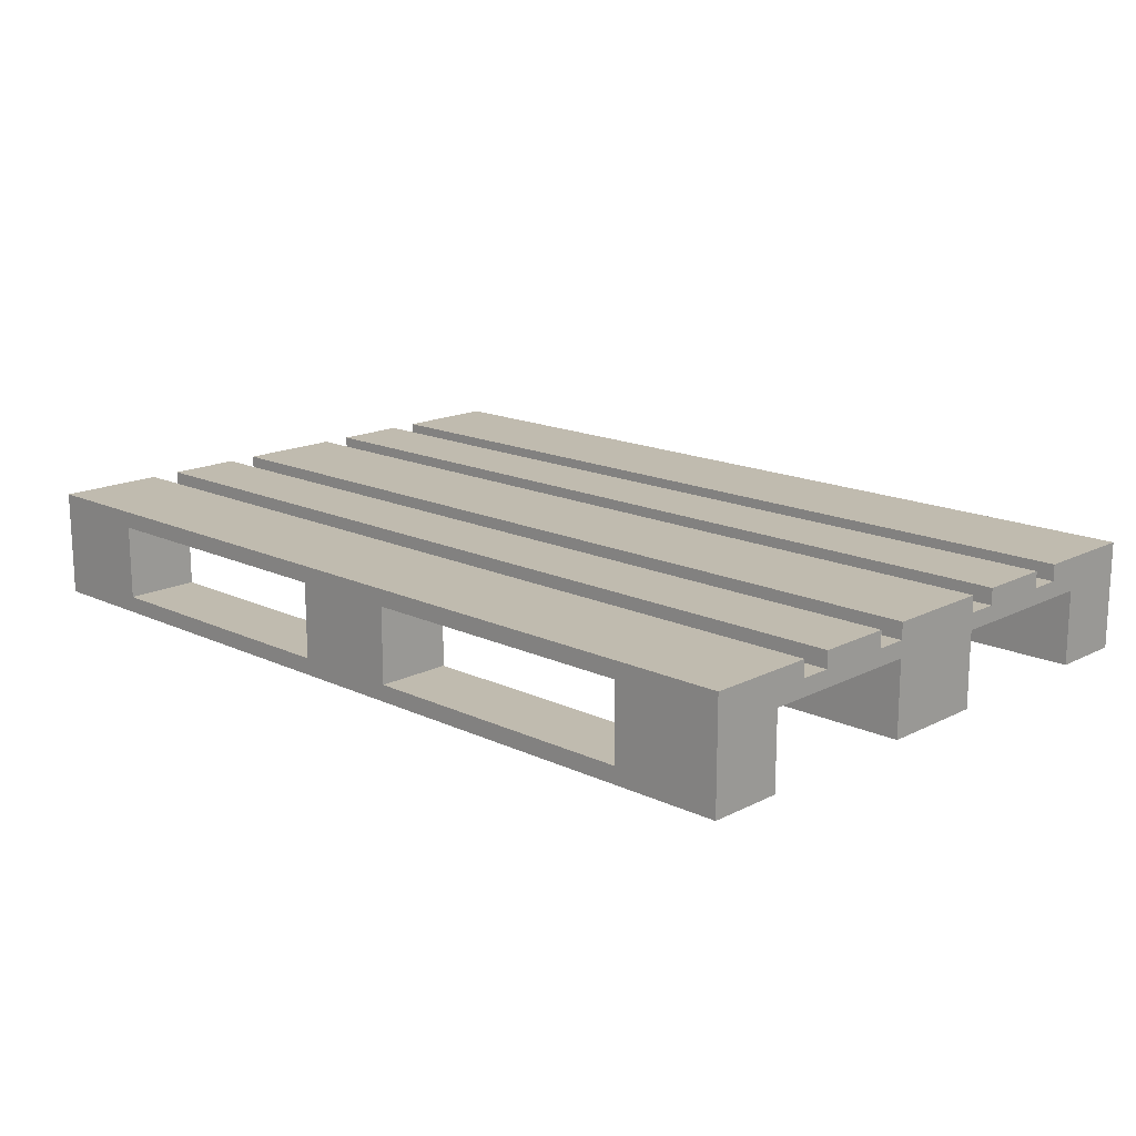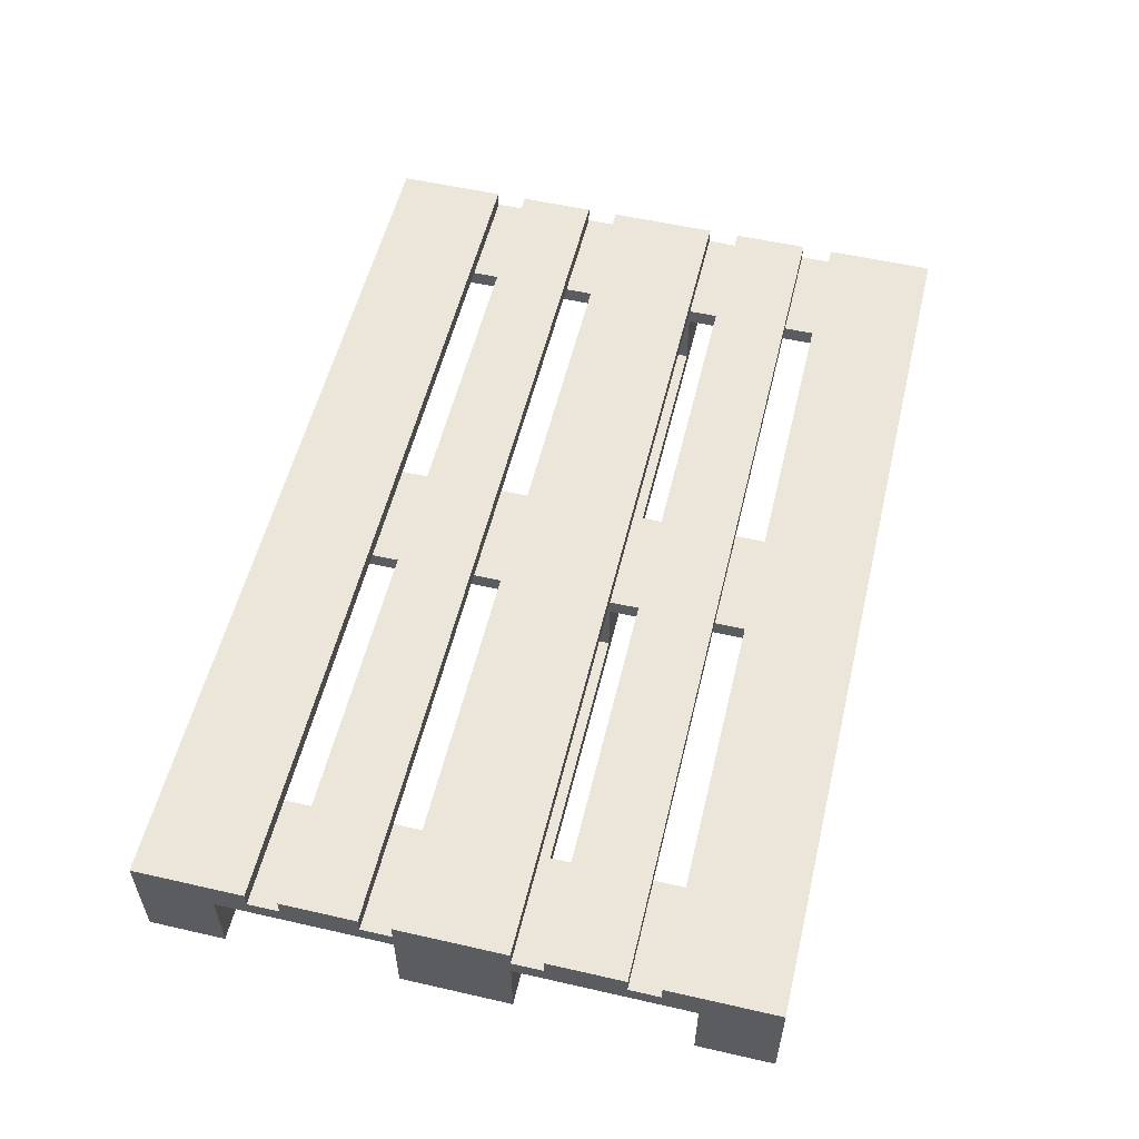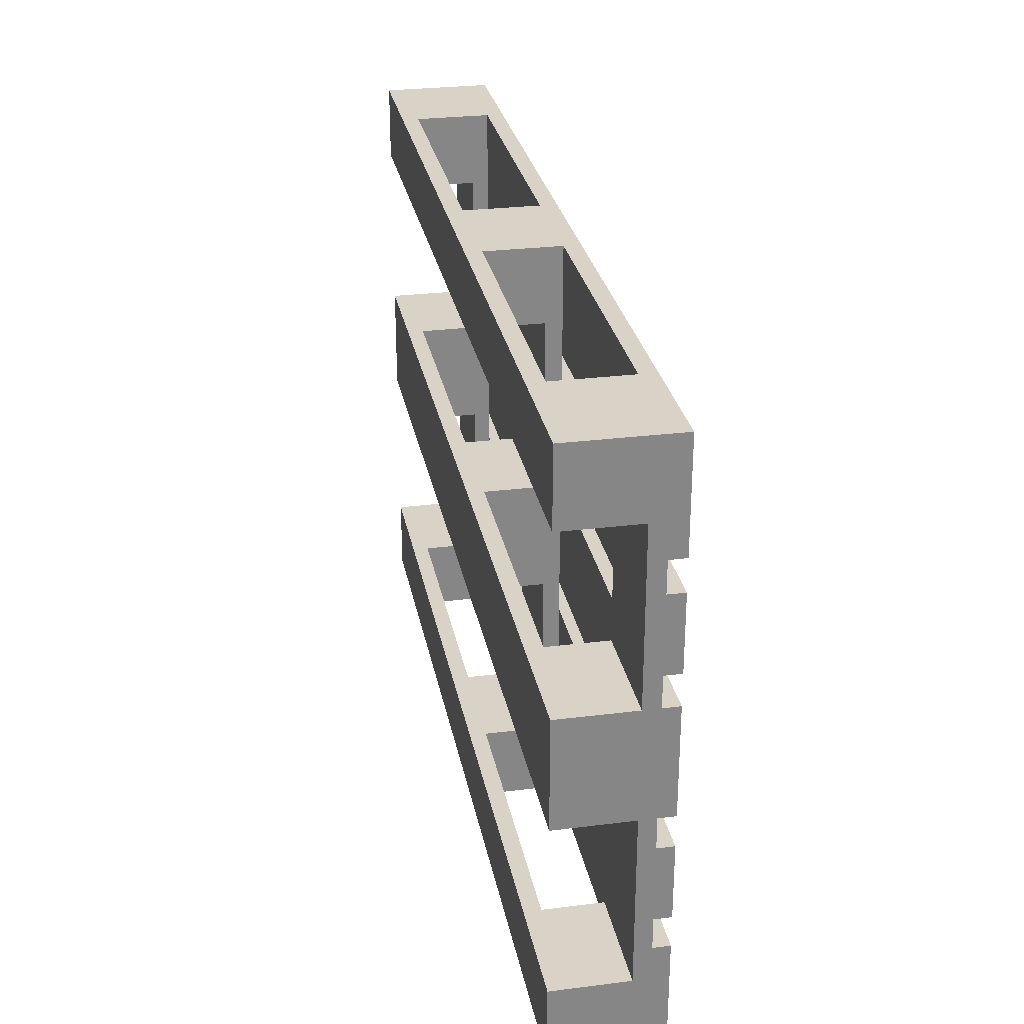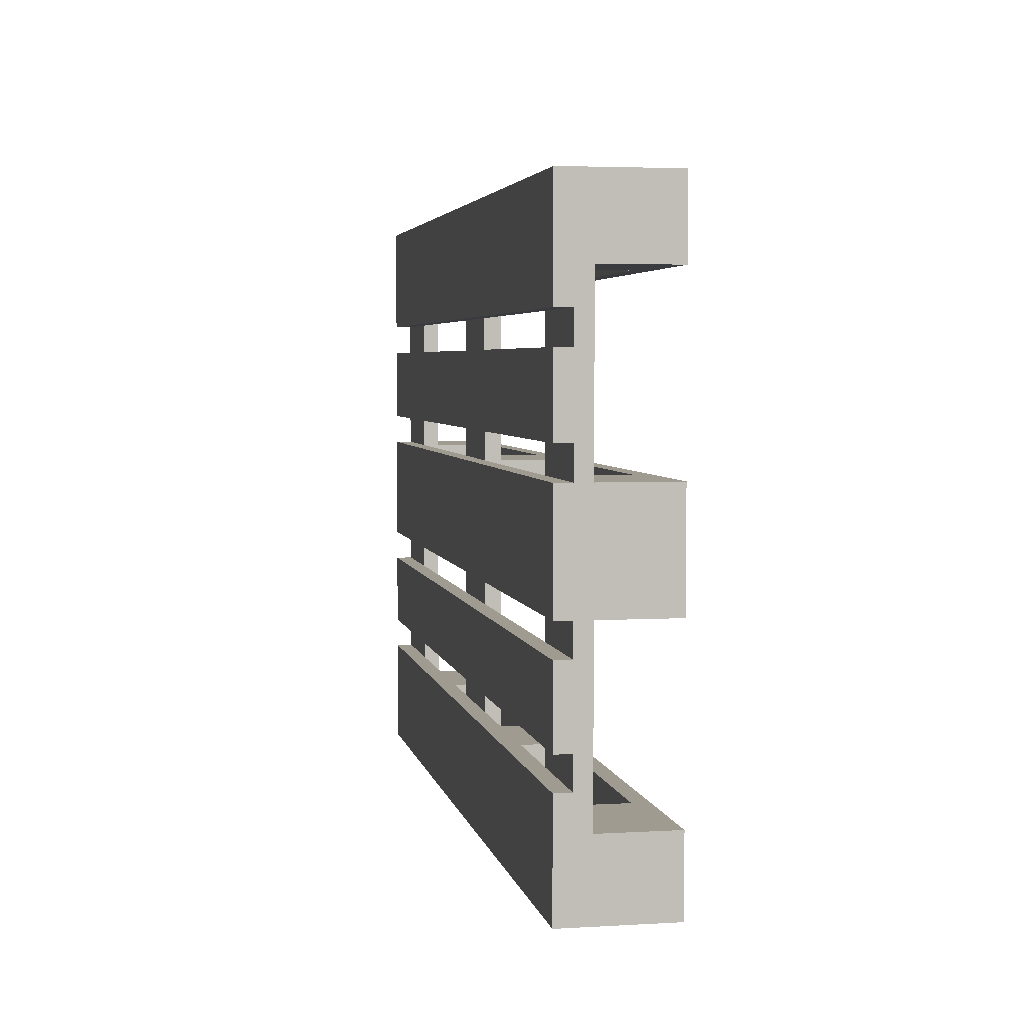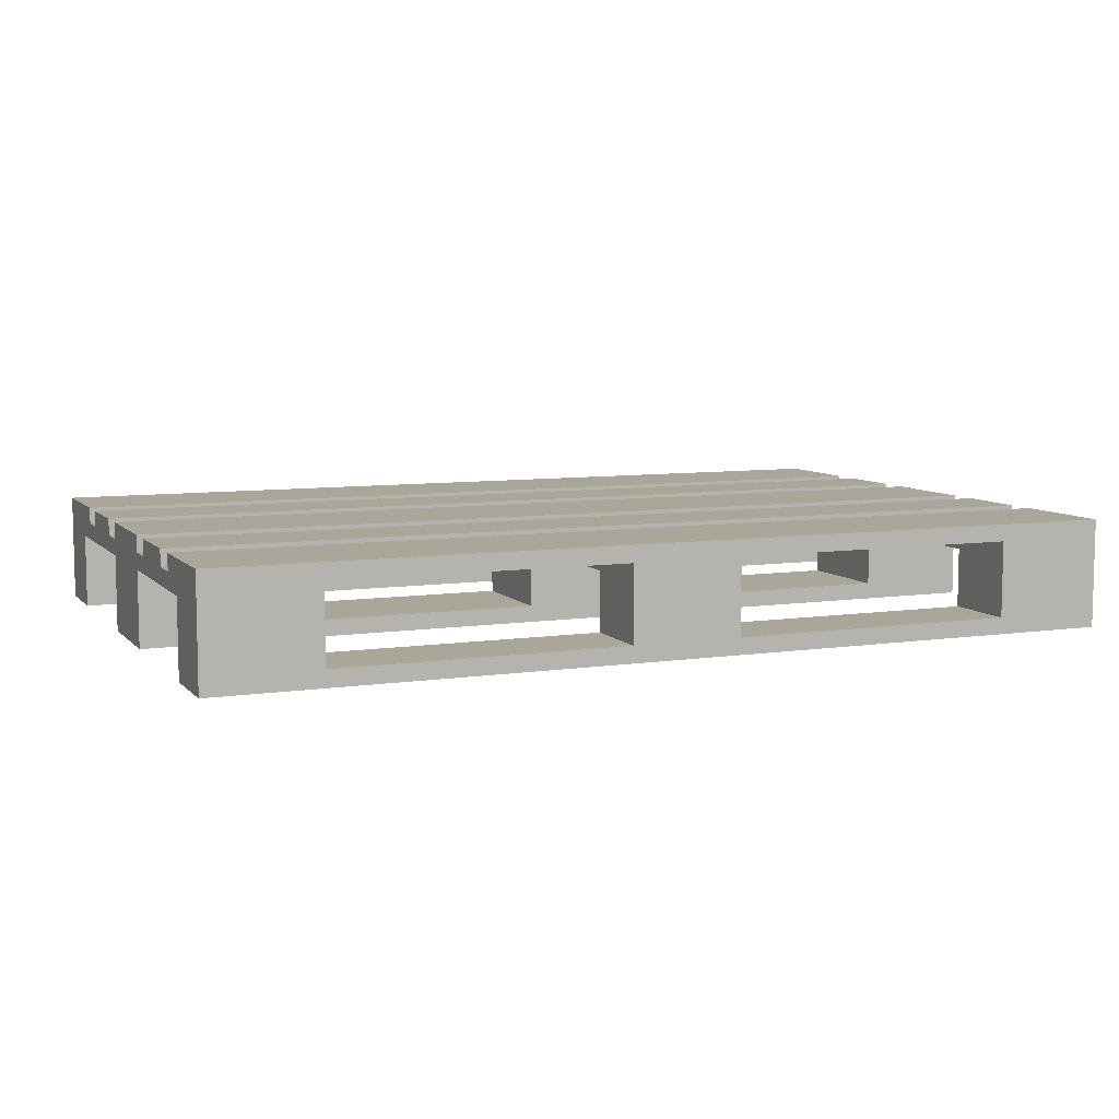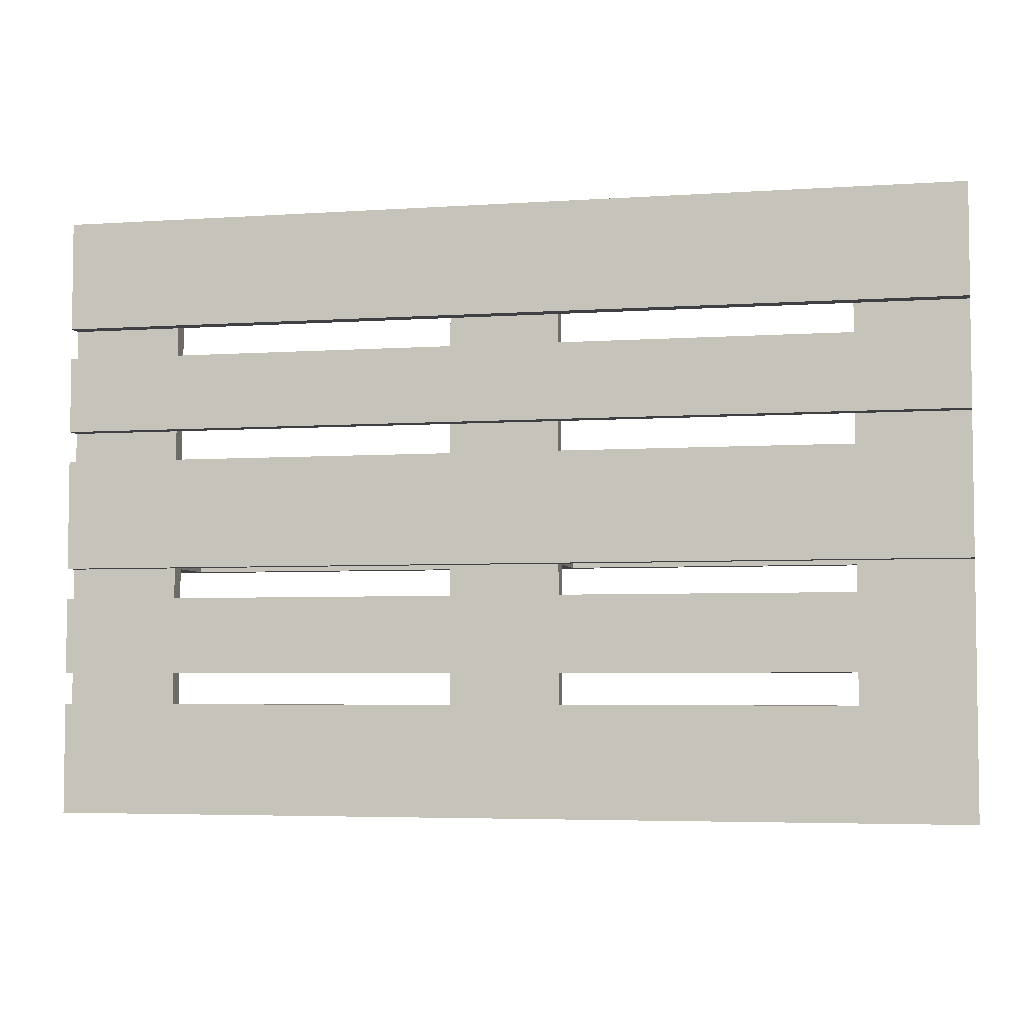
<metadata>
{"format":"obj","ext":"obj","renderer":"f3d","projection":"perspective","resolution":1024,"background":"white","views":[{"elev":16.2,"azim":43.9,"up":"+Y"},{"elev":55.3,"azim":-76.5,"up":"+Y"},{"elev":28.2,"azim":79.3,"up":"+Z"},{"elev":4.0,"azim":-100.9,"up":"+Z"},{"elev":7.8,"azim":157.1,"up":"+Y"},{"elev":-4.7,"azim":-167.8,"up":"+Z"}]}
</metadata>
<code>
g Solid2
v 0 0 0
v 0 0 100
v 0 0 327.5
v 0 0 472.5
v 0 0 700
v 0 0 800
v 0 100 100
v 0 100 327.5
v 0 100 472.5
v 0 100 700
v 0 122 145
v 0 122 186.2
v 0 122 286.2
v 0 122 327.5
v 0 122 472.5
v 0 122 513.8
v 0 122 613.8
v 0 122 655
v 0 144 0
v 0 144 145
v 0 144 186.2
v 0 144 286.2
v 0 144 327.5
v 0 144 472.5
v 0 144 513.8
v 0 144 613.8
v 0 144 655
v 0 144 800
v 145 22 0
v 145 22 100
v 145 22 327.5
v 145 22 472.5
v 145 22 700
v 145 22 800
v 145 100 100
v 145 100 327.5
v 145 100 472.5
v 145 100 700
v 145 122 0
v 145 122 145
v 145 122 186.2
v 145 122 286.2
v 145 122 327.5
v 145 122 472.5
v 145 122 513.8
v 145 122 613.8
v 145 122 655
v 145 122 800
v 527.5 22 0
v 527.5 22 100
v 527.5 22 327.5
v 527.5 22 472.5
v 527.5 22 700
v 527.5 22 800
v 527.5 100 100
v 527.5 100 327.5
v 527.5 100 472.5
v 527.5 100 700
v 527.5 122 0
v 527.5 122 145
v 527.5 122 186.2
v 527.5 122 286.2
v 527.5 122 327.5
v 527.5 122 472.5
v 527.5 122 513.8
v 527.5 122 613.8
v 527.5 122 655
v 527.5 122 800
v 672.5 22 0
v 672.5 22 100
v 672.5 22 327.5
v 672.5 22 472.5
v 672.5 22 700
v 672.5 22 800
v 672.5 100 100
v 672.5 100 327.5
v 672.5 100 472.5
v 672.5 100 700
v 672.5 122 0
v 672.5 122 145
v 672.5 122 186.2
v 672.5 122 286.2
v 672.5 122 327.5
v 672.5 122 472.5
v 672.5 122 513.8
v 672.5 122 613.8
v 672.5 122 655
v 672.5 122 800
v 1055 22 0
v 1055 22 100
v 1055 22 327.5
v 1055 22 472.5
v 1055 22 700
v 1055 22 800
v 1055 100 100
v 1055 100 327.5
v 1055 100 472.5
v 1055 100 700
v 1055 122 0
v 1055 122 145
v 1055 122 186.2
v 1055 122 286.2
v 1055 122 327.5
v 1055 122 472.5
v 1055 122 513.8
v 1055 122 613.8
v 1055 122 655
v 1055 122 800
v 1200 0 0
v 1200 0 100
v 1200 0 327.5
v 1200 0 472.5
v 1200 0 700
v 1200 0 800
v 1200 100 100
v 1200 100 327.5
v 1200 100 472.5
v 1200 100 700
v 1200 122 145
v 1200 122 186.2
v 1200 122 286.2
v 1200 122 327.5
v 1200 122 472.5
v 1200 122 513.8
v 1200 122 613.8
v 1200 122 655
v 1200 144 0
v 1200 144 145
v 1200 144 186.2
v 1200 144 286.2
v 1200 144 327.5
v 1200 144 472.5
v 1200 144 513.8
v 1200 144 613.8
v 1200 144 655
v 1200 144 800
f 107 108 87
f 87 108 88
f 126 107 135
f 135 107 87
f 135 87 67
f 135 67 27
f 27 67 47
f 27 47 18
f 136 135 28
f 28 135 27
f 48 47 68
f 68 47 67
f 40 39 60
f 60 39 59
f 11 40 20
f 20 40 60
f 20 60 80
f 20 80 128
f 128 80 100
f 128 100 119
f 19 20 127
f 127 20 128
f 99 100 79
f 79 100 80
f 61 62 41
f 41 62 42
f 120 101 129
f 129 101 81
f 129 81 61
f 129 61 21
f 21 61 41
f 21 41 12
f 13 42 22
f 22 42 62
f 22 62 82
f 22 82 130
f 130 82 102
f 130 102 121
f 21 22 129
f 129 22 130
f 101 102 81
f 81 102 82
f 63 64 43
f 43 64 44
f 122 103 131
f 131 103 83
f 131 83 63
f 131 63 23
f 23 63 43
f 23 43 14
f 15 44 24
f 24 44 64
f 24 64 84
f 24 84 132
f 132 84 104
f 132 104 123
f 23 24 131
f 131 24 132
f 103 104 83
f 83 104 84
f 46 45 66
f 66 45 65
f 125 134 106
f 106 134 86
f 86 134 26
f 86 26 66
f 66 26 46
f 46 26 17
f 16 25 45
f 45 25 65
f 65 25 133
f 65 133 85
f 85 133 105
f 105 133 124
f 105 106 85
f 85 106 86
f 25 26 133
f 133 26 134
f 102 103 121
f 121 103 122
f 104 105 123
f 123 105 124
f 100 101 119
f 119 101 120
f 15 16 44
f 44 16 45
f 13 14 42
f 42 14 43
f 11 12 40
f 40 12 41
f 64 65 84
f 84 65 85
f 62 63 82
f 82 63 83
f 60 61 80
f 80 61 81
f 87 86 67
f 67 86 66
f 77 78 57
f 57 78 58
f 56 55 76
f 76 55 75
f 37 38 9
f 9 38 10
f 8 7 36
f 36 7 35
f 47 46 18
f 18 46 17
f 117 118 97
f 97 118 98
f 96 95 116
f 116 95 115
f 126 125 107
f 107 125 106
f 33 34 53
f 53 34 54
f 6 48 28
f 28 48 68
f 28 68 88
f 88 68 74
f 74 68 54
f 74 54 114
f 114 54 6
f 6 54 34
f 6 34 48
f 136 108 114
f 114 108 94
f 114 94 74
f 108 136 88
f 88 136 28
f 5 73 113
f 113 73 93
f 113 93 118
f 118 93 98
f 10 33 5
f 5 33 53
f 5 53 73
f 73 53 78
f 78 53 58
f 10 38 33
f 113 114 5
f 5 114 6
f 94 93 74
f 74 93 73
f 90 89 70
f 70 89 69
f 29 30 49
f 49 30 50
f 110 50 2
f 2 50 30
f 2 30 7
f 7 30 35
f 115 90 110
f 110 90 70
f 110 70 50
f 50 70 55
f 55 70 75
f 115 95 90
f 109 99 127
f 127 99 79
f 127 79 59
f 59 79 49
f 49 79 69
f 49 69 1
f 1 69 109
f 109 69 89
f 109 89 99
f 19 39 1
f 1 39 29
f 1 29 49
f 39 19 59
f 59 19 127
f 109 110 1
f 1 110 2
f 91 92 96
f 96 92 97
f 96 97 103
f 103 97 104
f 104 97 105
f 105 97 106
f 106 97 98
f 106 98 107
f 107 98 108
f 108 98 94
f 94 98 93
f 103 102 96
f 96 102 101
f 96 101 95
f 95 101 100
f 95 100 99
f 99 89 95
f 95 89 90
f 51 52 56
f 56 52 57
f 56 57 63
f 63 57 64
f 64 57 65
f 65 57 66
f 66 57 58
f 66 58 67
f 67 58 68
f 68 58 54
f 54 58 53
f 63 62 56
f 56 62 61
f 56 61 55
f 55 61 60
f 55 60 59
f 59 49 55
f 55 49 50
f 72 71 77
f 77 71 76
f 77 76 84
f 84 76 83
f 83 76 82
f 82 76 81
f 81 76 75
f 81 75 80
f 80 75 79
f 79 75 69
f 69 75 70
f 84 85 77
f 77 85 86
f 77 86 78
f 78 86 87
f 78 87 88
f 88 74 78
f 78 74 73
f 32 31 37
f 37 31 36
f 37 36 44
f 44 36 43
f 43 36 42
f 42 36 41
f 41 36 35
f 41 35 40
f 40 35 39
f 39 35 29
f 29 35 30
f 44 45 37
f 37 45 46
f 37 46 38
f 38 46 47
f 38 47 48
f 48 34 38
f 38 34 33
f 52 51 32
f 32 51 31
f 92 91 72
f 72 91 71
f 112 111 117
f 117 111 116
f 117 116 123
f 123 116 122
f 123 122 132
f 132 122 131
f 115 120 116
f 116 120 121
f 116 121 122
f 110 109 115
f 115 109 127
f 115 127 119
f 119 127 128
f 119 120 115
f 129 130 120
f 120 130 121
f 123 124 117
f 117 124 125
f 117 125 118
f 118 125 126
f 118 126 136
f 136 126 135
f 133 134 124
f 124 134 125
f 136 114 118
f 118 114 113
f 112 52 4
f 4 52 32
f 4 32 9
f 9 32 37
f 117 92 112
f 112 92 72
f 112 72 52
f 52 72 57
f 57 72 77
f 117 97 92
f 3 4 8
f 8 4 9
f 8 9 14
f 14 9 15
f 14 15 23
f 23 15 24
f 10 17 9
f 9 17 16
f 9 16 15
f 5 6 10
f 10 6 28
f 10 28 18
f 18 28 27
f 18 17 10
f 26 25 17
f 17 25 16
f 14 13 8
f 8 13 12
f 8 12 7
f 7 12 11
f 7 11 19
f 19 11 20
f 22 21 13
f 13 21 12
f 19 1 7
f 7 1 2
f 3 71 111
f 111 71 91
f 111 91 116
f 116 91 96
f 8 31 3
f 3 31 51
f 3 51 71
f 71 51 76
f 76 51 56
f 8 36 31
f 111 112 3
f 3 112 4

</code>
